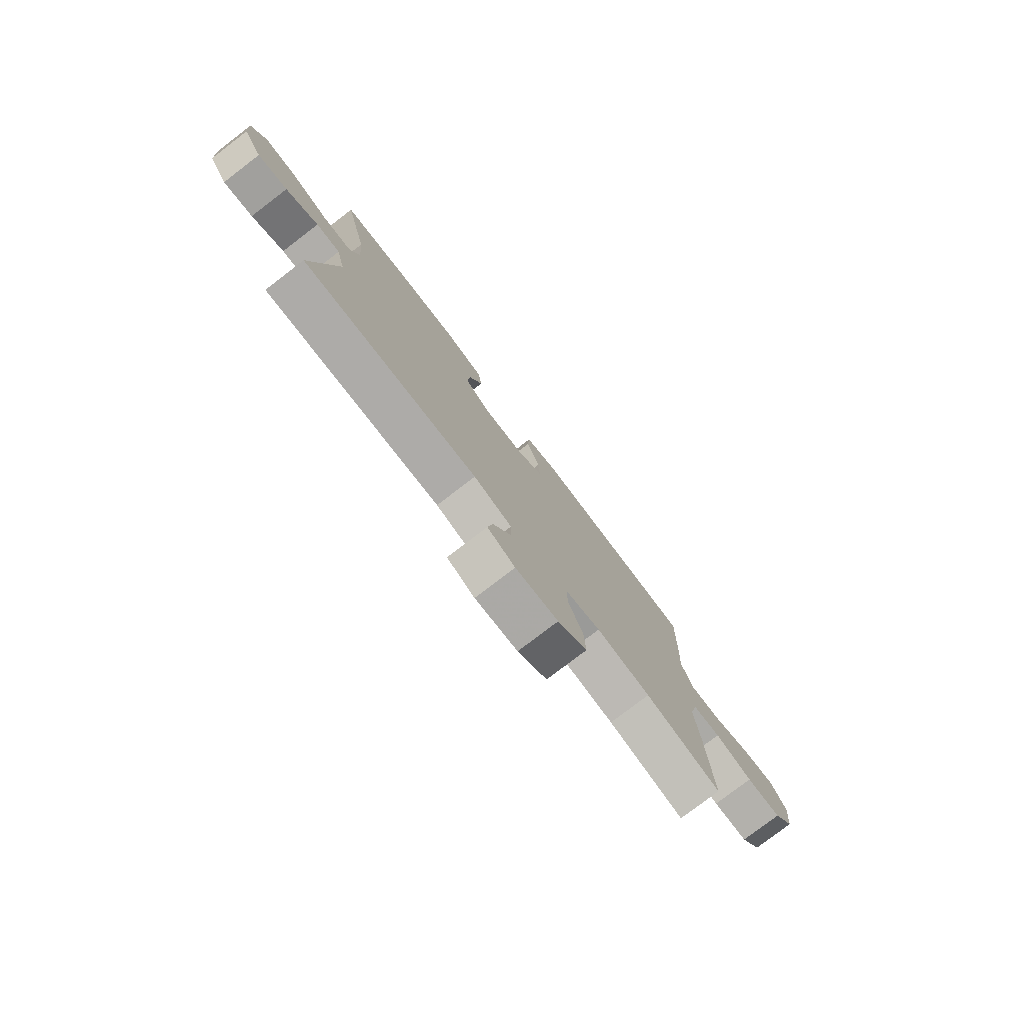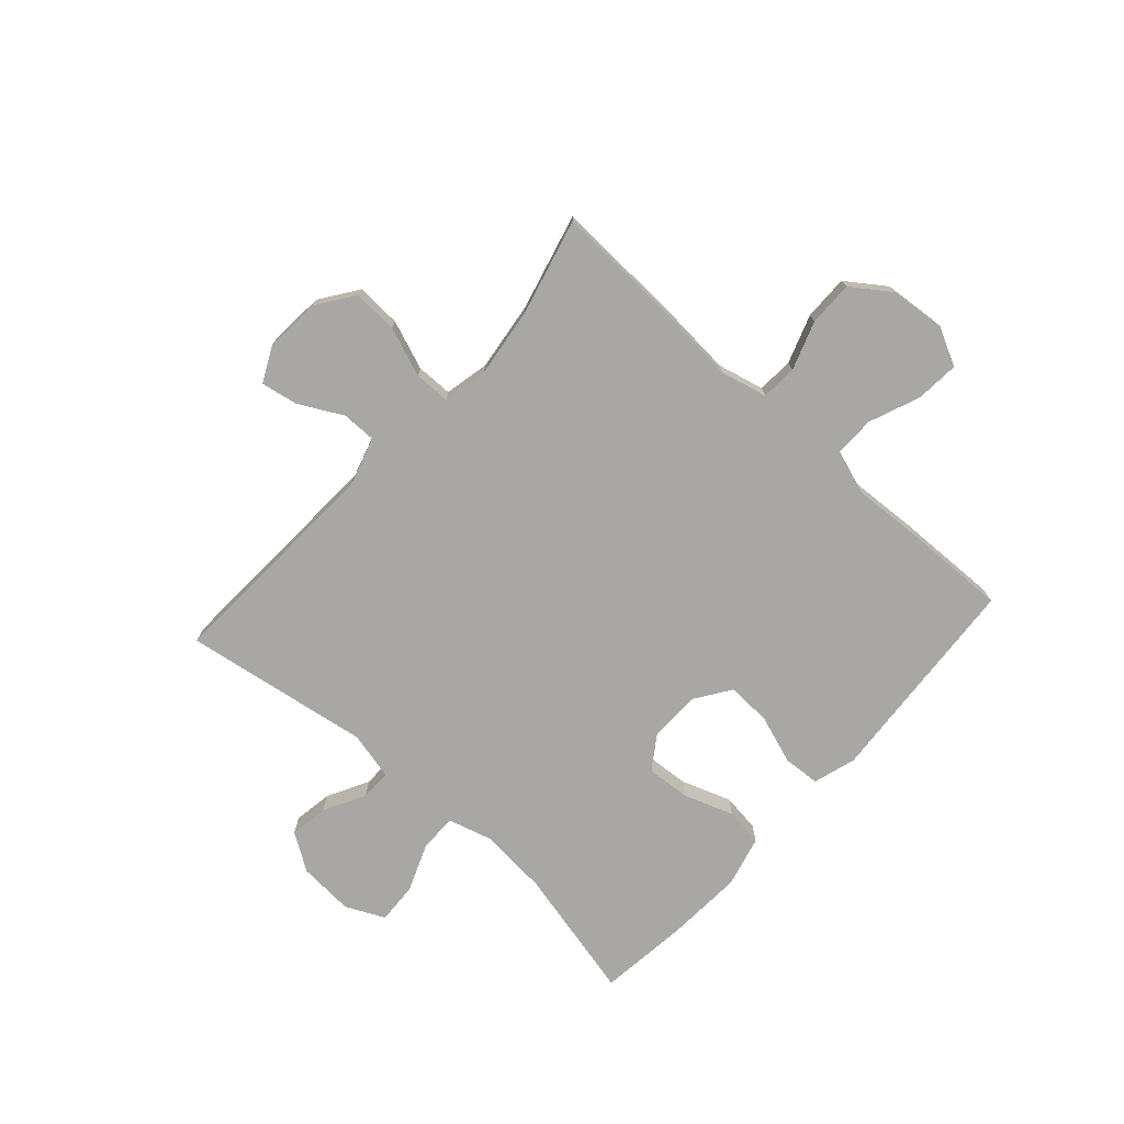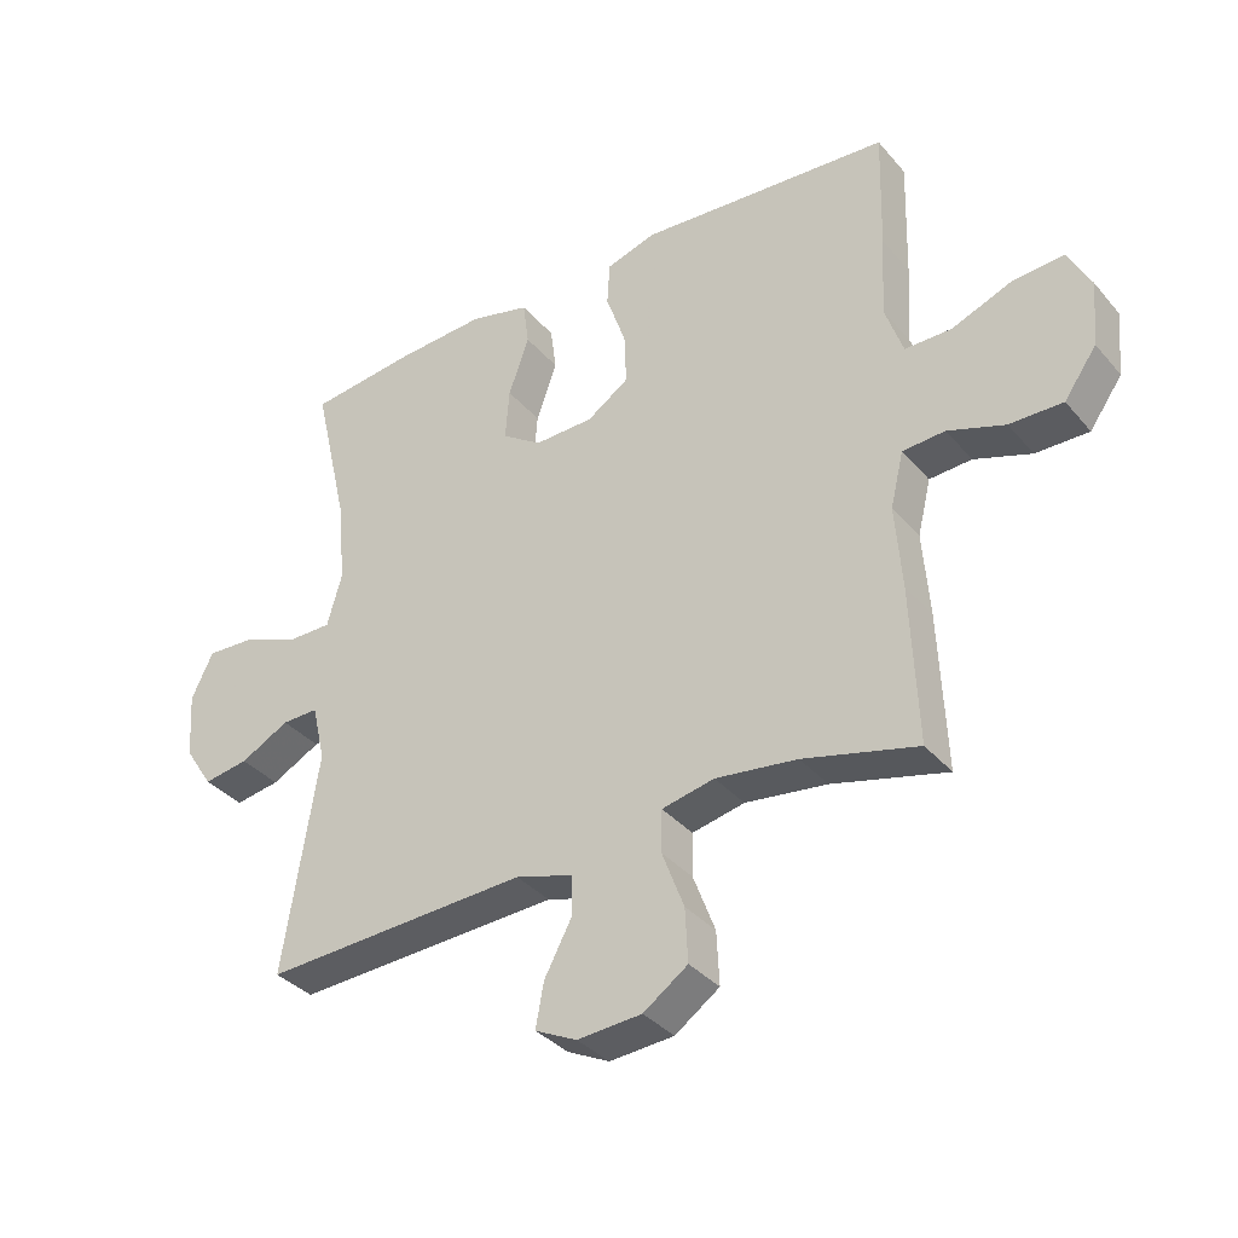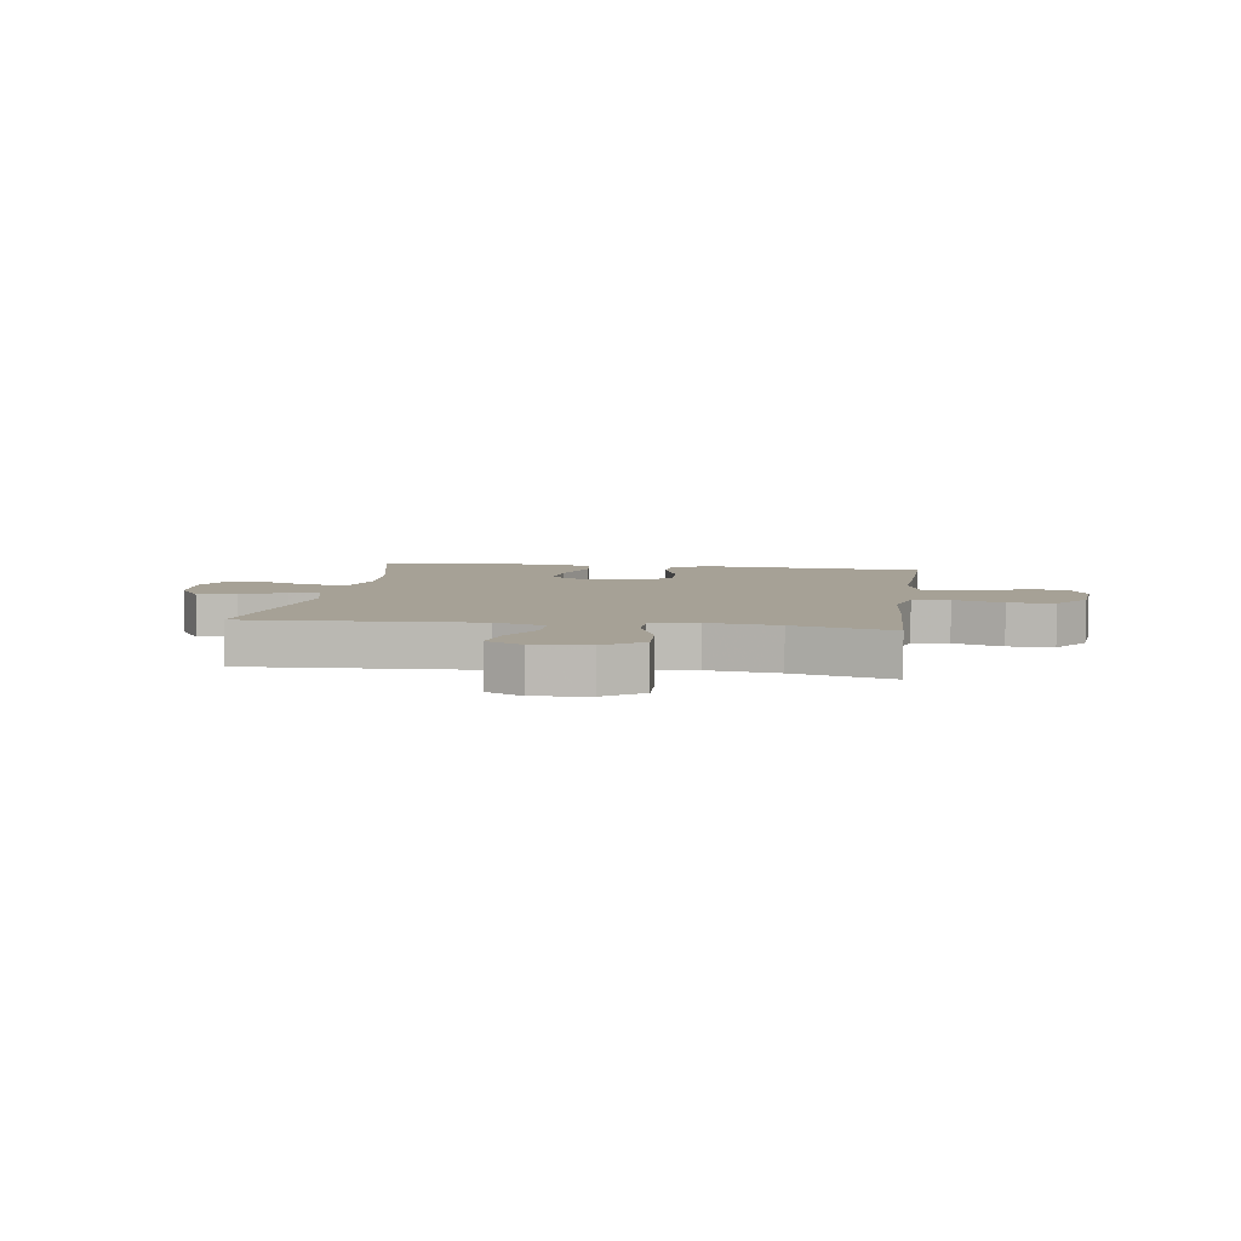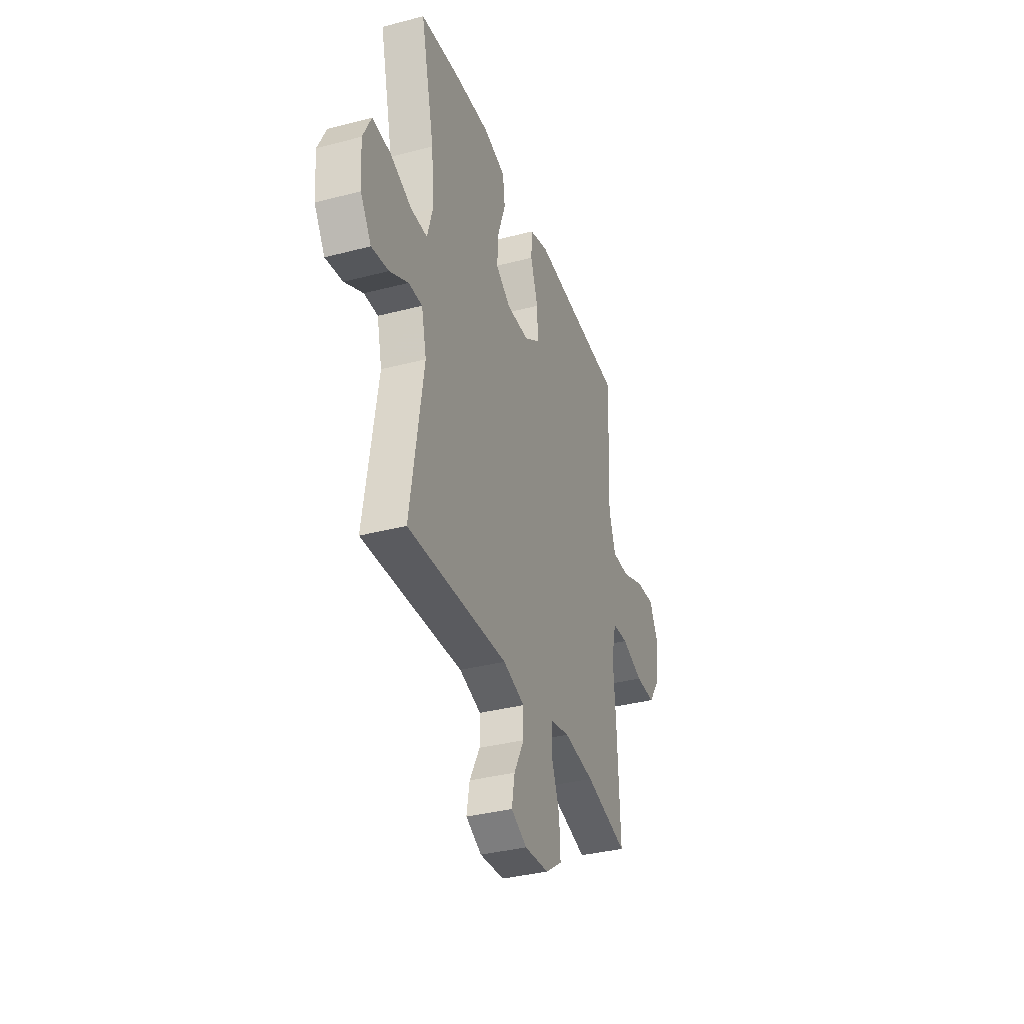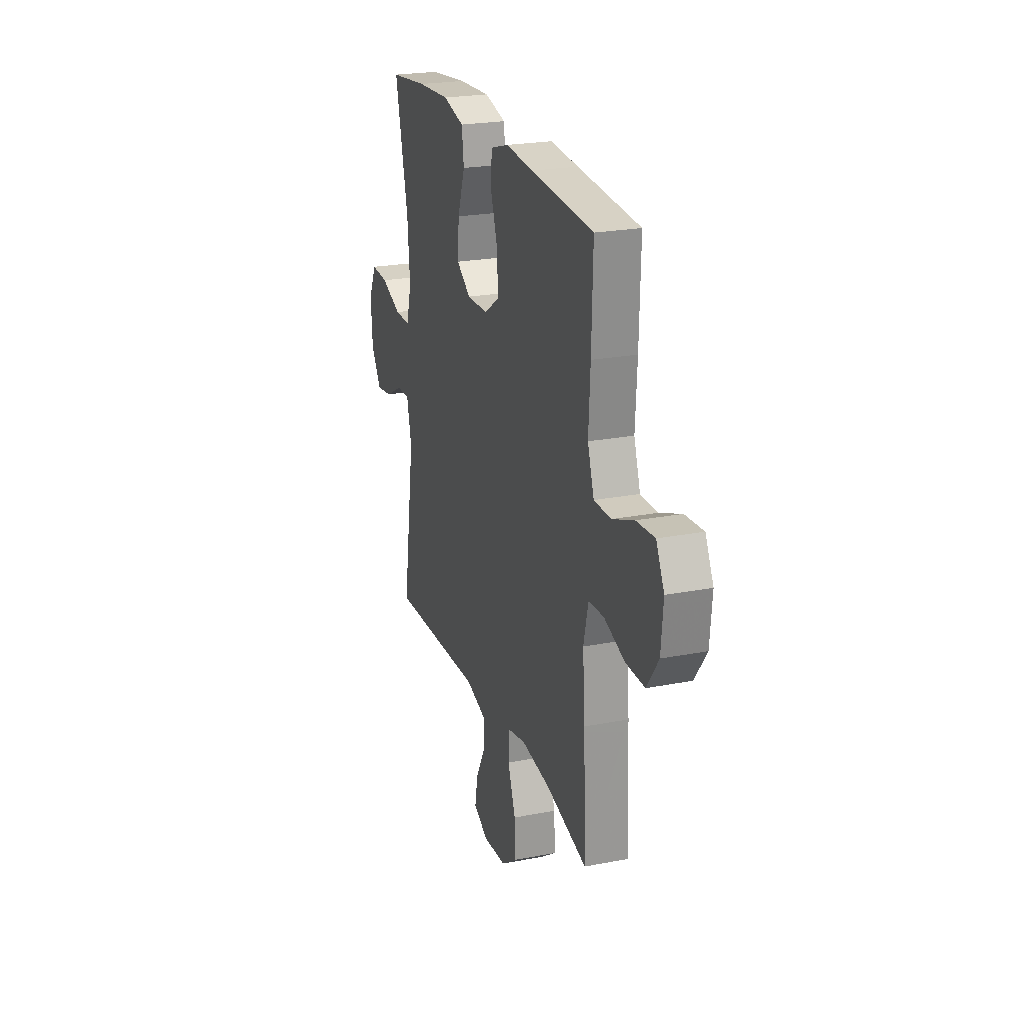
<metadata>
{"format":"obj","ext":"obj","renderer":"f3d","projection":"perspective","resolution":1024,"background":"white","views":[{"elev":-78.5,"azim":127.4,"up":"+Z"},{"elev":-74.6,"azim":-132.0,"up":"+Y"},{"elev":-35.5,"azim":-145.4,"up":"+Z"},{"elev":6.2,"azim":-171.7,"up":"+Y"},{"elev":-35.5,"azim":109.1,"up":"+Z"},{"elev":23.4,"azim":-108.1,"up":"+Z"}]}
</metadata>
<code>
v -0.5 0.07 -0.5
v -0.49 0.07 -0.263
v -0.48 0.07 -0.135
v -0.5 0.07 -0.052
v -0.564 0.07 -0.048
v -0.65 0.07 -0.078
v -0.73 0.07 -0.079
v -0.779 0.07 -0.01
v -0.788 0.07 0.088
v -0.754 0.07 0.155
v -0.677 0.07 0.149
v -0.586 0.07 0.113
v -0.515 0.07 0.113
v -0.488 0.07 0.192
v -0.495 0.07 0.316
v -0.5 0.07 0.5
v -0.238 0.07 0.519
v -0.12 0.07 0.528
v -0.044 0.07 0.505
v -0.04 0.07 0.439
v -0.07 0.07 0.352
v -0.073 0.07 0.274
v -0.01 0.07 0.231
v 0.08 0.07 0.229
v 0.14 0.07 0.27
v 0.134 0.07 0.348
v 0.103 0.07 0.436
v 0.112 0.07 0.504
v 0.202 0.07 0.527
v 0.339 0.07 0.519
v 0.5 0.07 0.5
v 0.445 0.07 0.262
v 0.435 0.07 0.14
v 0.457 0.07 0.062
v 0.523 0.07 0.062
v 0.609 0.07 0.096
v 0.682 0.07 0.1
v 0.715 0.07 0.031
v 0.708 0.07 -0.068
v 0.665 0.07 -0.134
v 0.597 0.07 -0.123
v 0.523 0.07 -0.084
v 0.468 0.07 -0.083
v 0.448 0.07 -0.169
v 0.5 0.07 -0.5
v 0.099 0.07 -0.481
v 0.012 0.07 -0.507
v 0.012 0.07 -0.568
v 0.053 0.07 -0.645
v 0.065 0.07 -0.711
v 0.002 0.07 -0.742
v -0.095 0.07 -0.735
v -0.162 0.07 -0.688
v -0.158 0.07 -0.608
v -0.125 0.07 -0.521
v -0.126 0.07 -0.457
v -0.205 0.07 -0.44
v -0.328 0.07 -0.456
v -0.5 0 -0.5
v -0.49 0 -0.263
v -0.48 0 -0.135
v -0.5 0 -0.052
v -0.564 0 -0.048
v -0.65 0 -0.078
v -0.73 0 -0.079
v -0.779 0 -0.01
v -0.788 0 0.088
v -0.754 0 0.155
v -0.677 0 0.149
v -0.586 0 0.113
v -0.515 0 0.113
v -0.488 0 0.192
v -0.495 0 0.316
v -0.5 0 0.5
v -0.238 0 0.519
v -0.12 0 0.528
v -0.044 0 0.505
v -0.04 0 0.439
v -0.07 0 0.352
v -0.073 0 0.274
v -0.01 0 0.231
v 0.08 0 0.229
v 0.14 0 0.27
v 0.134 0 0.348
v 0.103 0 0.436
v 0.112 0 0.504
v 0.202 0 0.527
v 0.339 0 0.519
v 0.5 0 0.5
v 0.445 0 0.262
v 0.435 0 0.14
v 0.457 0 0.062
v 0.523 0 0.062
v 0.609 0 0.096
v 0.682 0 0.1
v 0.715 0 0.031
v 0.708 0 -0.068
v 0.665 0 -0.134
v 0.597 0 -0.123
v 0.523 0 -0.084
v 0.468 0 -0.083
v 0.448 0 -0.169
v 0.5 0 -0.5
v 0.099 0 -0.481
v 0.012 0 -0.507
v 0.012 0 -0.568
v 0.053 0 -0.645
v 0.065 0 -0.711
v 0.002 0 -0.742
v -0.095 0 -0.735
v -0.162 0 -0.688
v -0.158 0 -0.608
v -0.125 0 -0.521
v -0.126 0 -0.457
v -0.205 0 -0.44
v -0.328 0 -0.456
f 52 53 54 55
f 52 55 56
f 51 52 56
f 48 49 50 51
f 47 48 51 56
f 46 47 56
f 44 45 46 56
f 43 44 56 57
f 39 40 41 42
f 39 42 43
f 38 39 43
f 35 36 37 38
f 34 35 38 43
f 33 34 43 57
f 29 30 31 32
f 26 27 28 29
f 25 26 29 32
f 24 25 32 33
f 18 19 20 21
f 17 18 21 22
f 14 15 16 17
f 13 14 17 22
f 9 10 11 12
f 9 12 13
f 8 9 13
f 5 6 7 8
f 4 5 8 13
f 3 4 13 22
f 58 1 2 3
f 23 24 33 57
f 23 57 58
f 3 22 23 58
f 113 112 111 110
f 114 113 110
f 114 110 109
f 109 108 107 106
f 114 109 106 105
f 114 105 104
f 114 104 103 102
f 115 114 102 101
f 100 99 98 97
f 101 100 97
f 101 97 96
f 96 95 94 93
f 101 96 93 92
f 115 101 92 91
f 90 89 88 87
f 87 86 85 84
f 90 87 84 83
f 91 90 83 82
f 79 78 77 76
f 80 79 76 75
f 75 74 73 72
f 80 75 72 71
f 70 69 68 67
f 71 70 67
f 71 67 66
f 66 65 64 63
f 71 66 63 62
f 80 71 62 61
f 61 60 59 116
f 115 91 82 81
f 116 115 81
f 116 81 80 61
f 1 59 60 2
f 2 60 61 3
f 3 61 62 4
f 4 62 63 5
f 5 63 64 6
f 6 64 65 7
f 7 65 66 8
f 8 66 67 9
f 9 67 68 10
f 10 68 69 11
f 11 69 70 12
f 12 70 71 13
f 13 71 72 14
f 14 72 73 15
f 15 73 74 16
f 16 74 75 17
f 17 75 76 18
f 18 76 77 19
f 19 77 78 20
f 20 78 79 21
f 21 79 80 22
f 22 80 81 23
f 23 81 82 24
f 24 82 83 25
f 25 83 84 26
f 26 84 85 27
f 27 85 86 28
f 28 86 87 29
f 29 87 88 30
f 30 88 89 31
f 31 89 90 32
f 32 90 91 33
f 33 91 92 34
f 34 92 93 35
f 35 93 94 36
f 36 94 95 37
f 37 95 96 38
f 38 96 97 39
f 39 97 98 40
f 40 98 99 41
f 41 99 100 42
f 42 100 101 43
f 43 101 102 44
f 44 102 103 45
f 45 103 104 46
f 46 104 105 47
f 47 105 106 48
f 48 106 107 49
f 49 107 108 50
f 50 108 109 51
f 51 109 110 52
f 52 110 111 53
f 53 111 112 54
f 54 112 113 55
f 55 113 114 56
f 56 114 115 57
f 57 115 116 58
f 58 116 59 1

</code>
